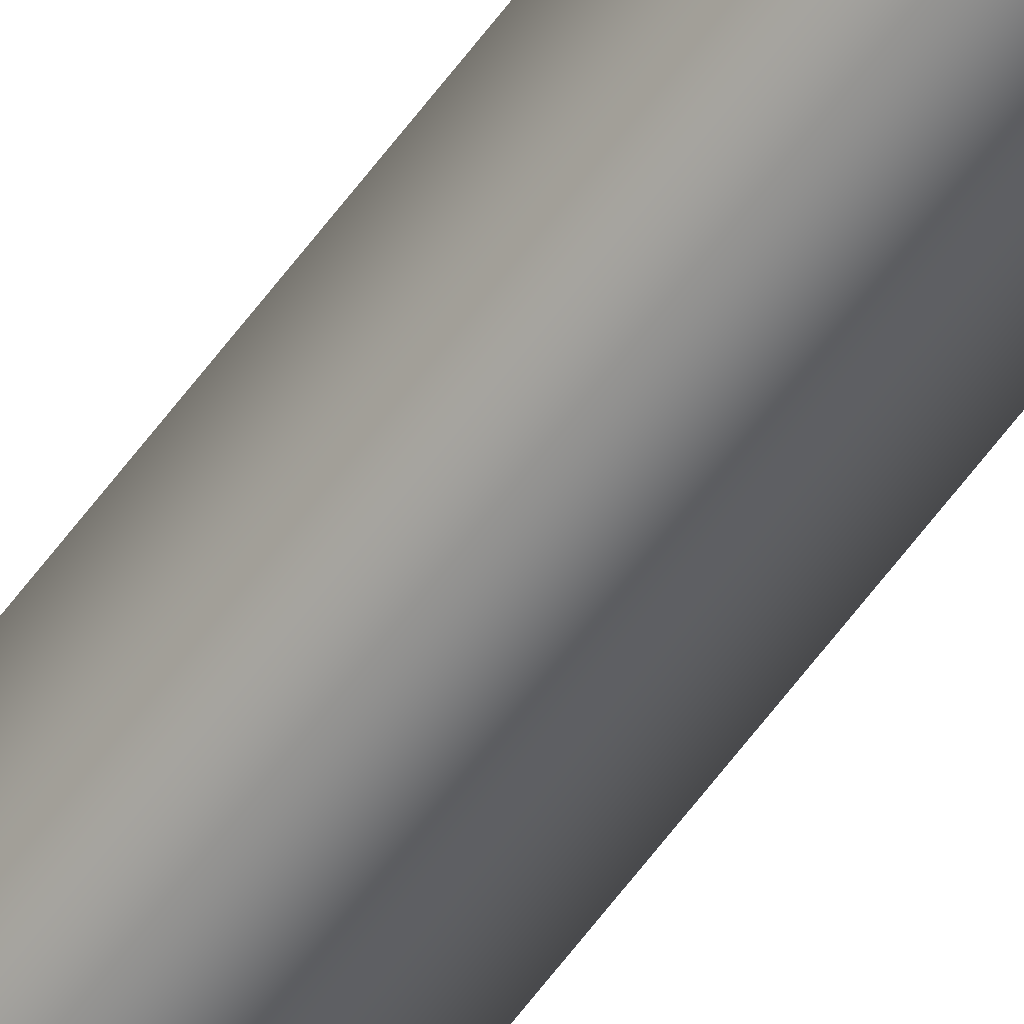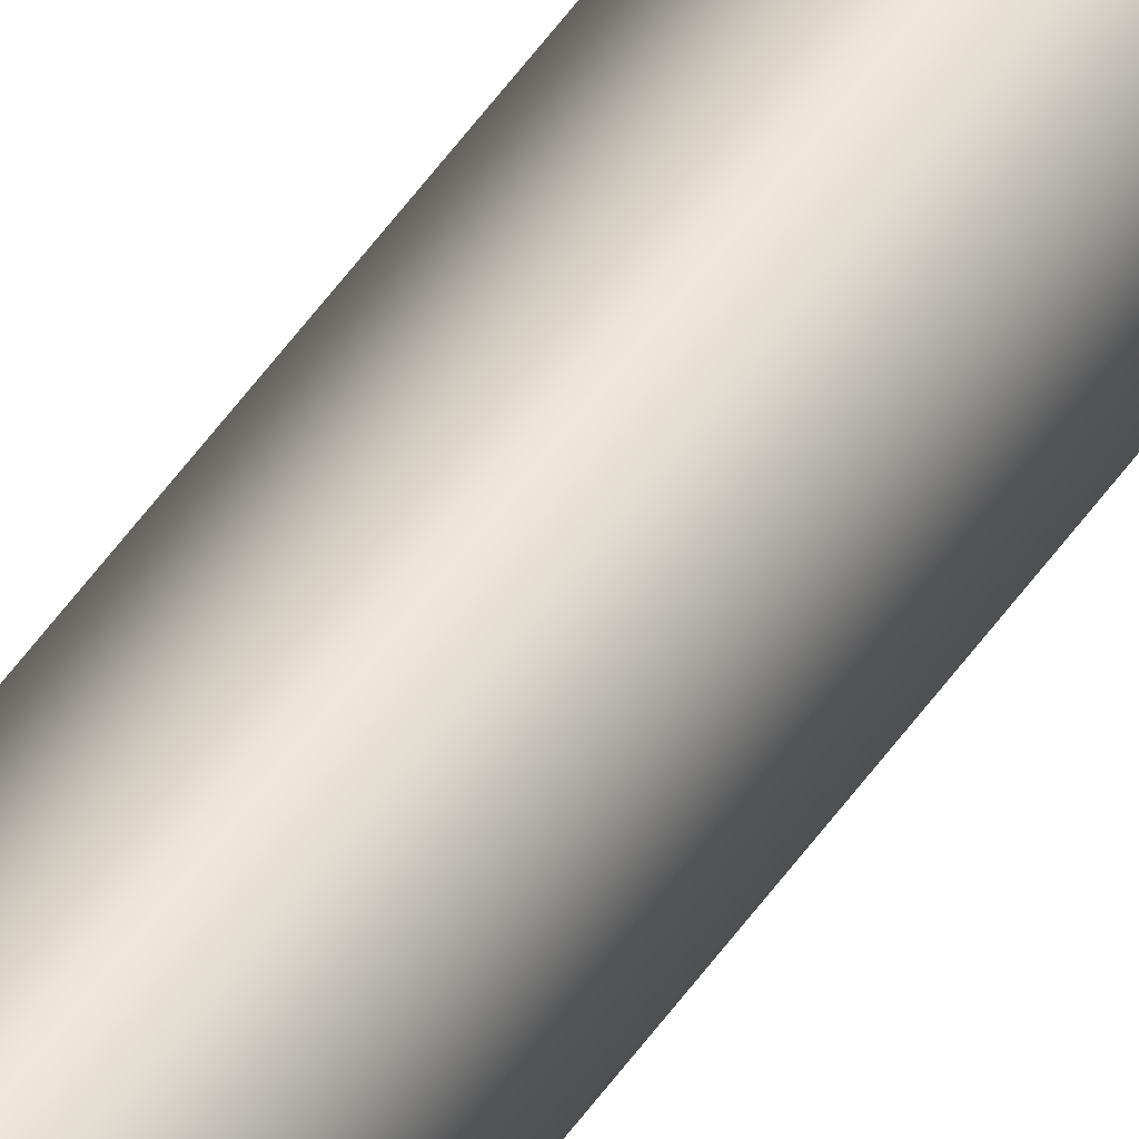
<metadata>
{"format":"obj","ext":"obj","renderer":"f3d","projection":"perspective","resolution":1024,"background":"white","views":[{"elev":-58.9,"azim":-35.5,"up":"+Z"},{"elev":47.9,"azim":32.0,"up":"+Z"}]}
</metadata>
<code>
v -75.28 50.73 -148.8
v -75.28 55.67 -148.8
v -75.26 50.73 -148.8
v -75.26 55.67 -148.8
v -75.22 55.67 -148.8
v -75.24 55.67 -148.7
v -75.22 50.73 -148.8
v -75.24 50.73 -148.7
f 1 2 3
f 3 2 4
f 5 4 6
f 6 4 2
f 3 4 7
f 7 4 5
f 8 6 1
f 1 6 2
f 1 3 8
f 8 3 7
f 7 5 8
f 8 5 6

</code>
